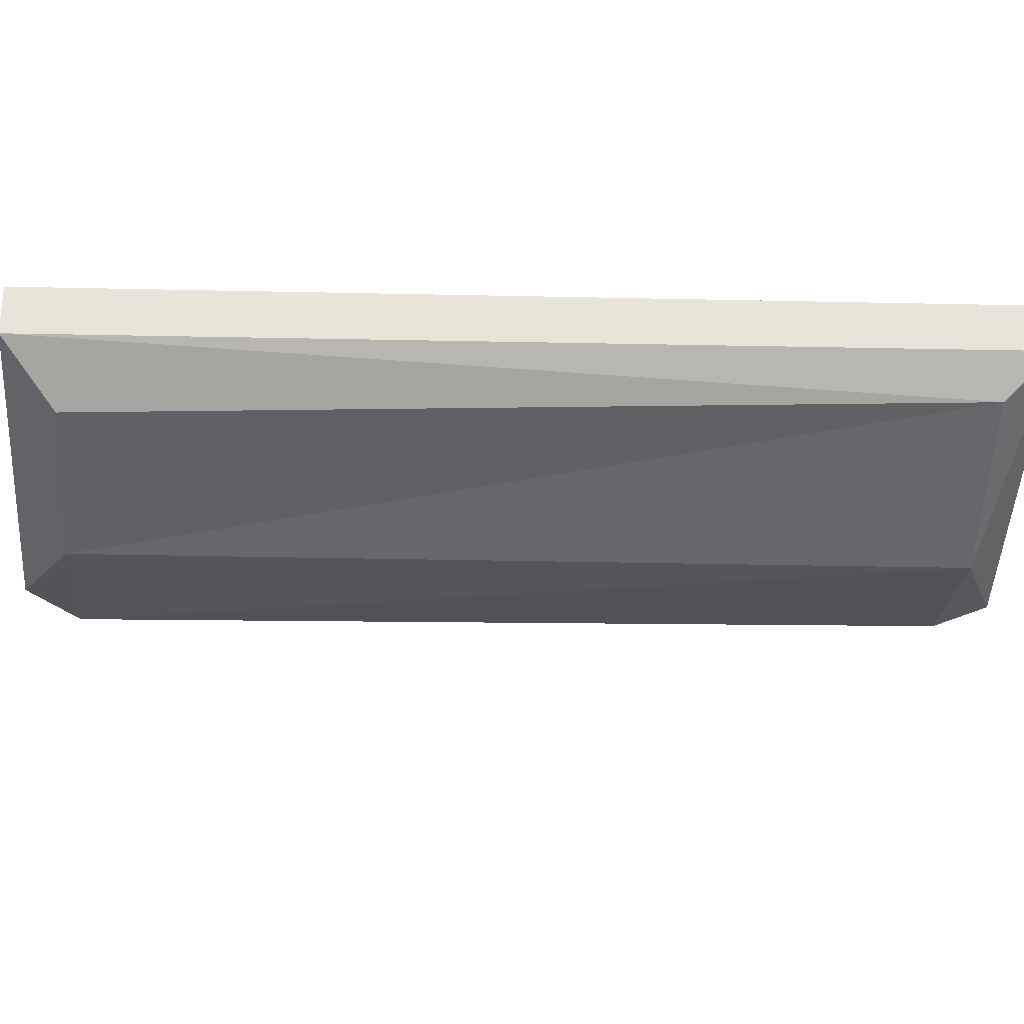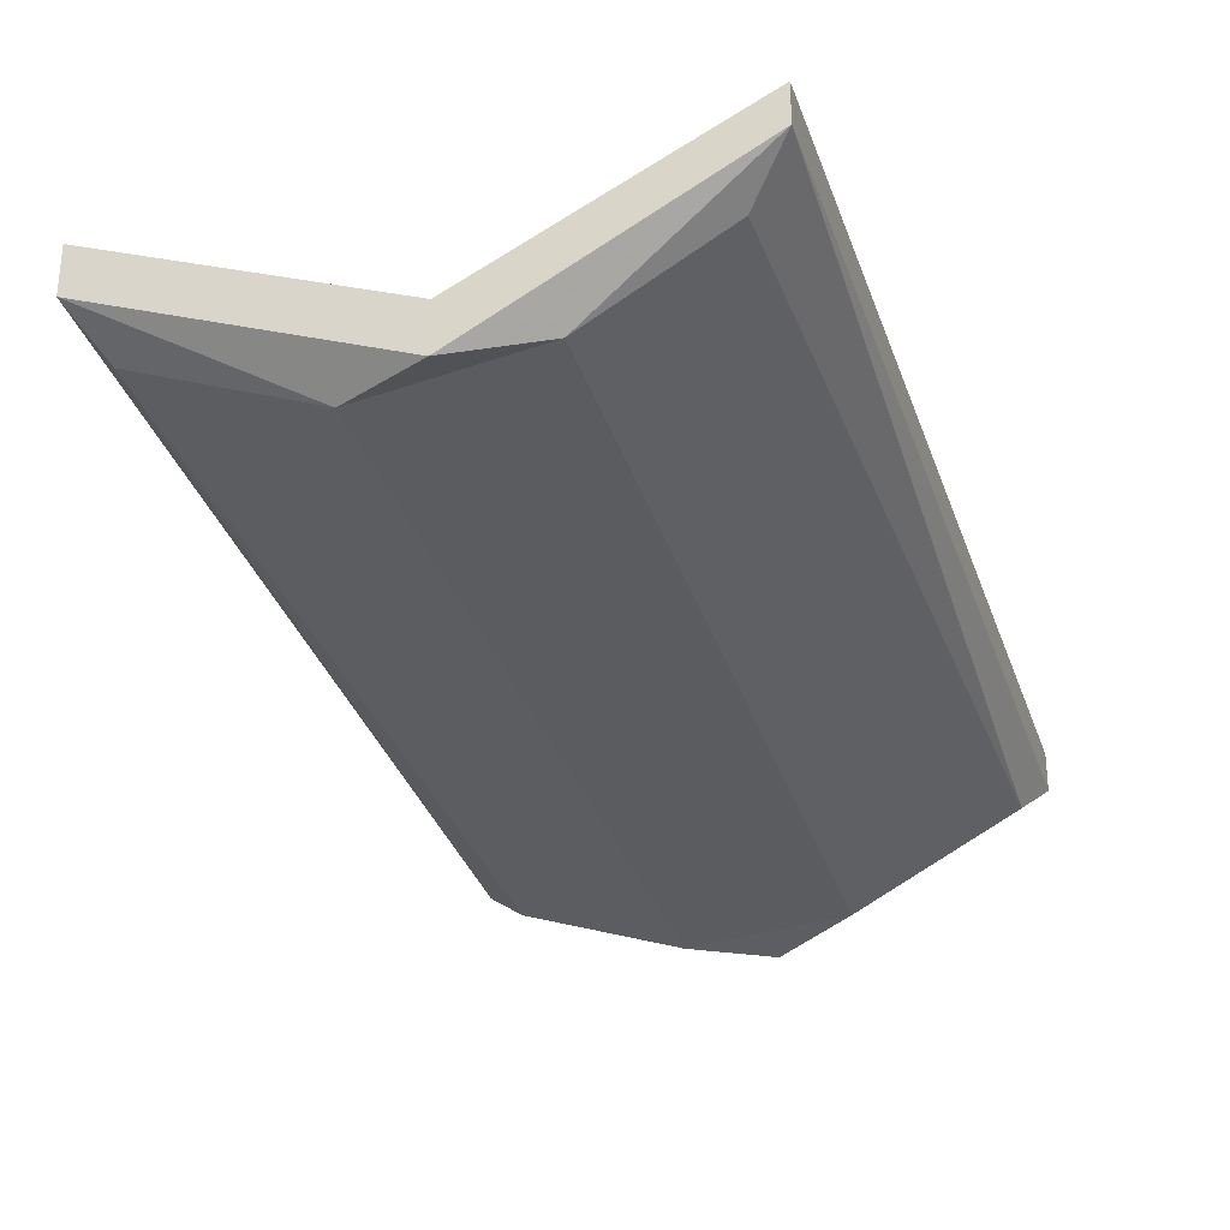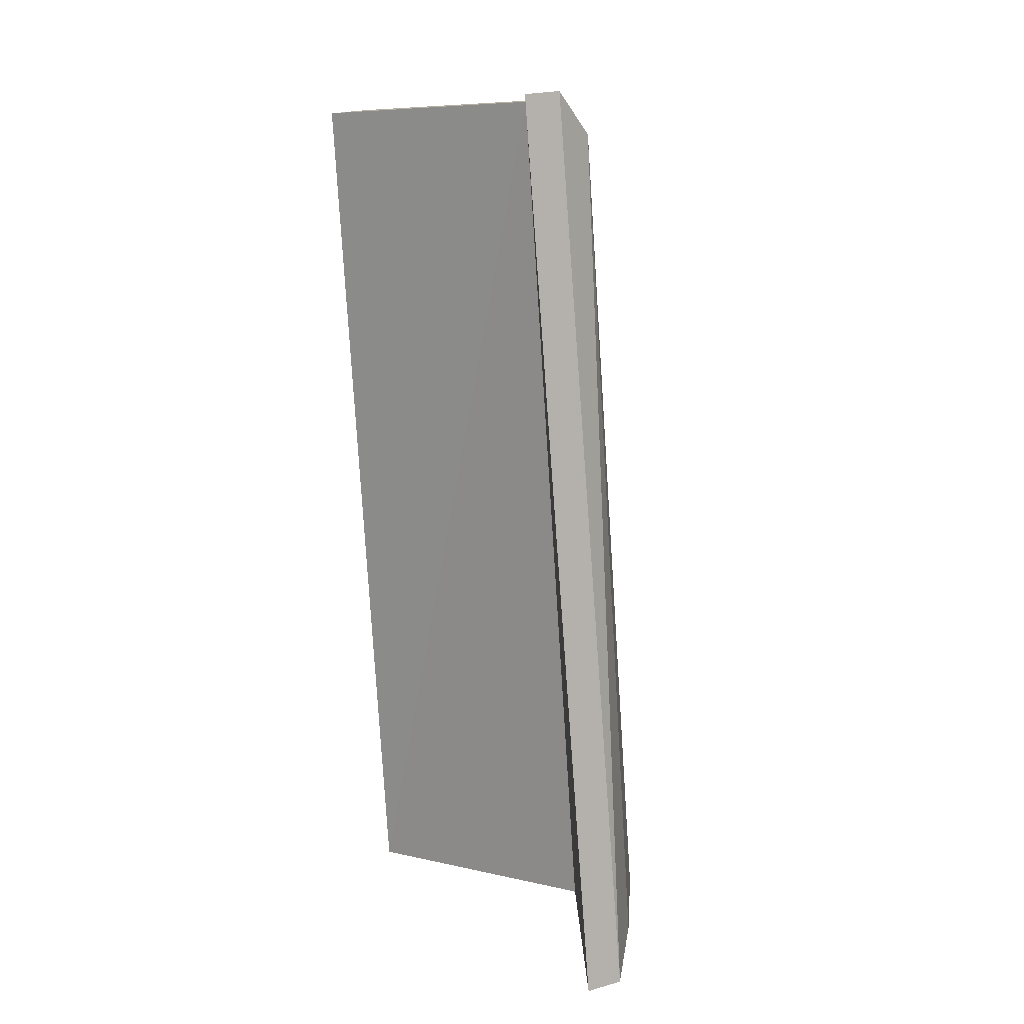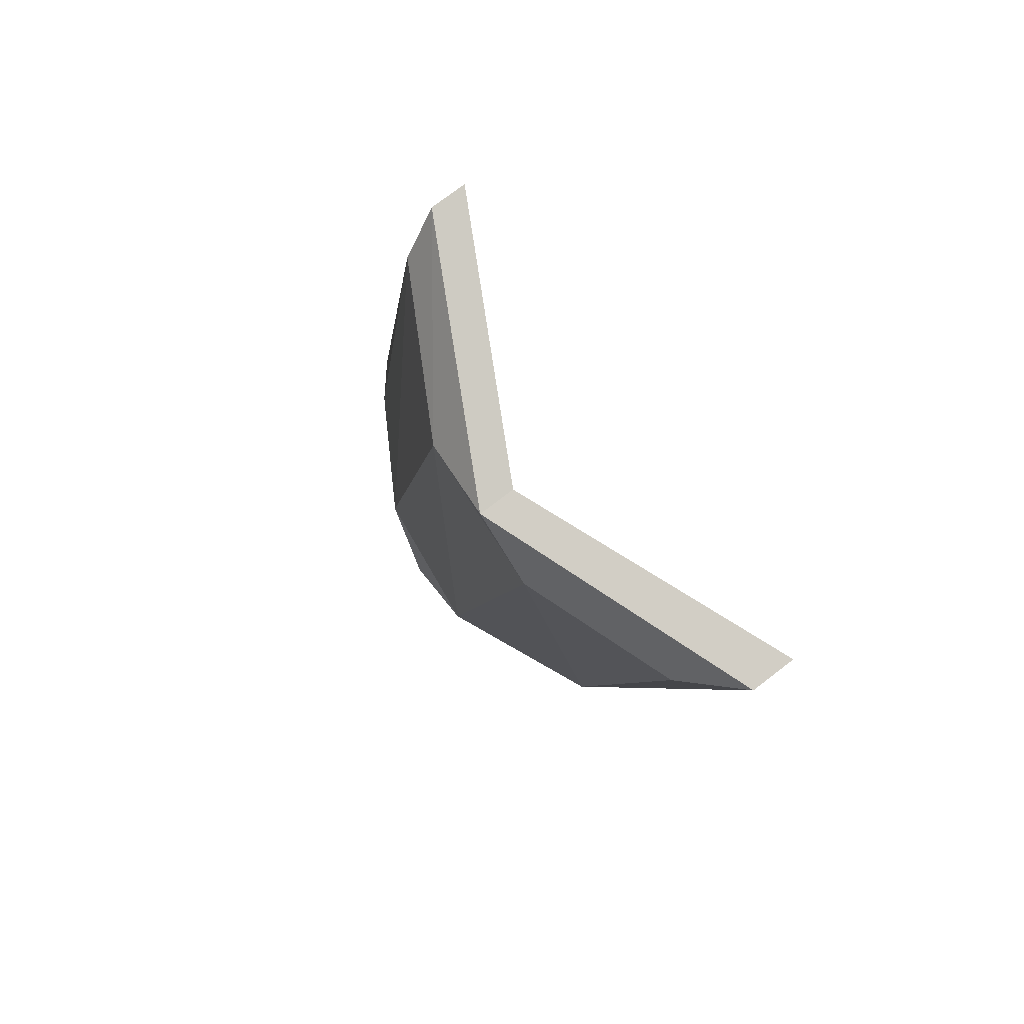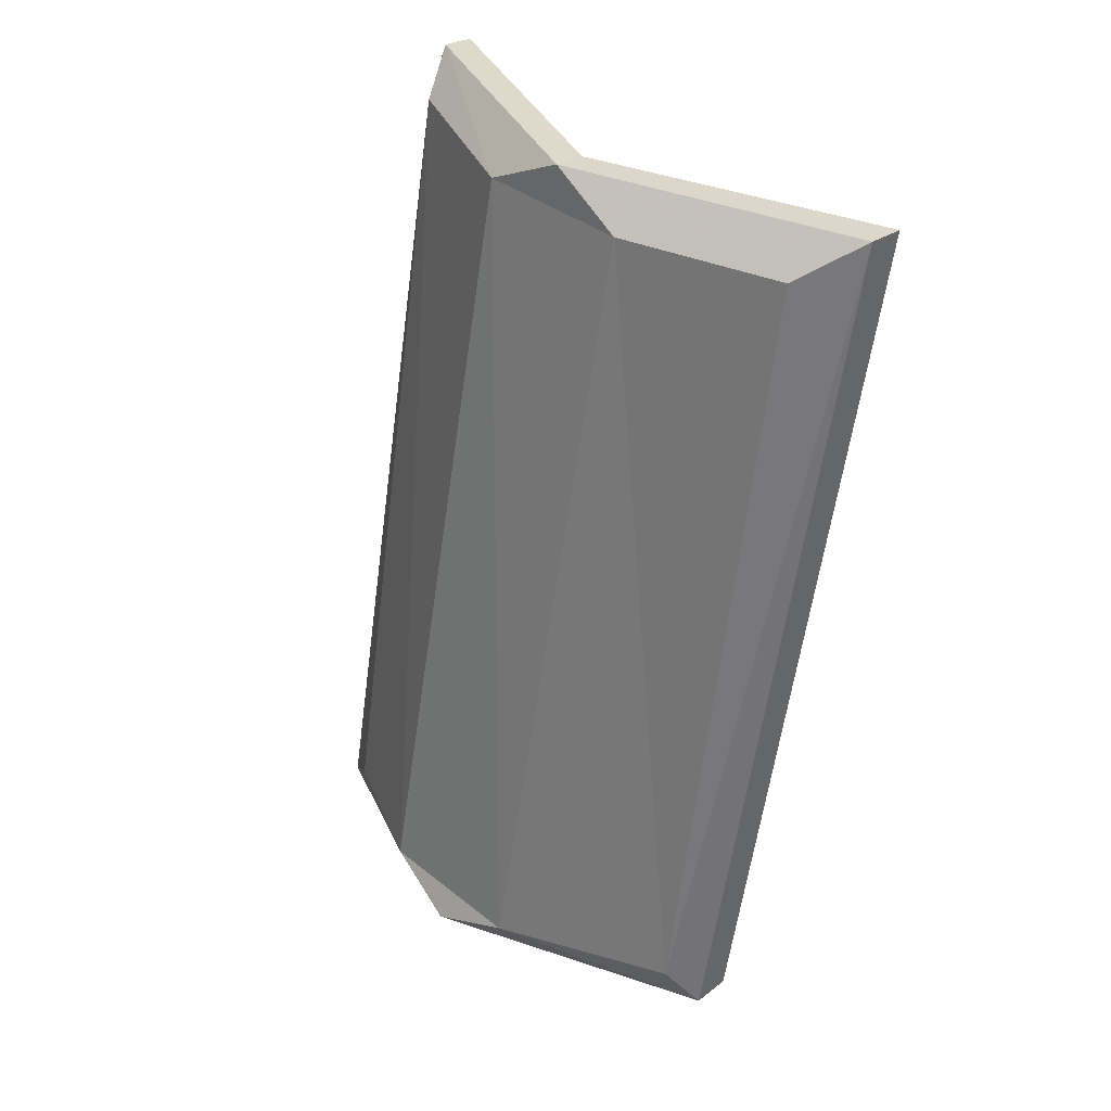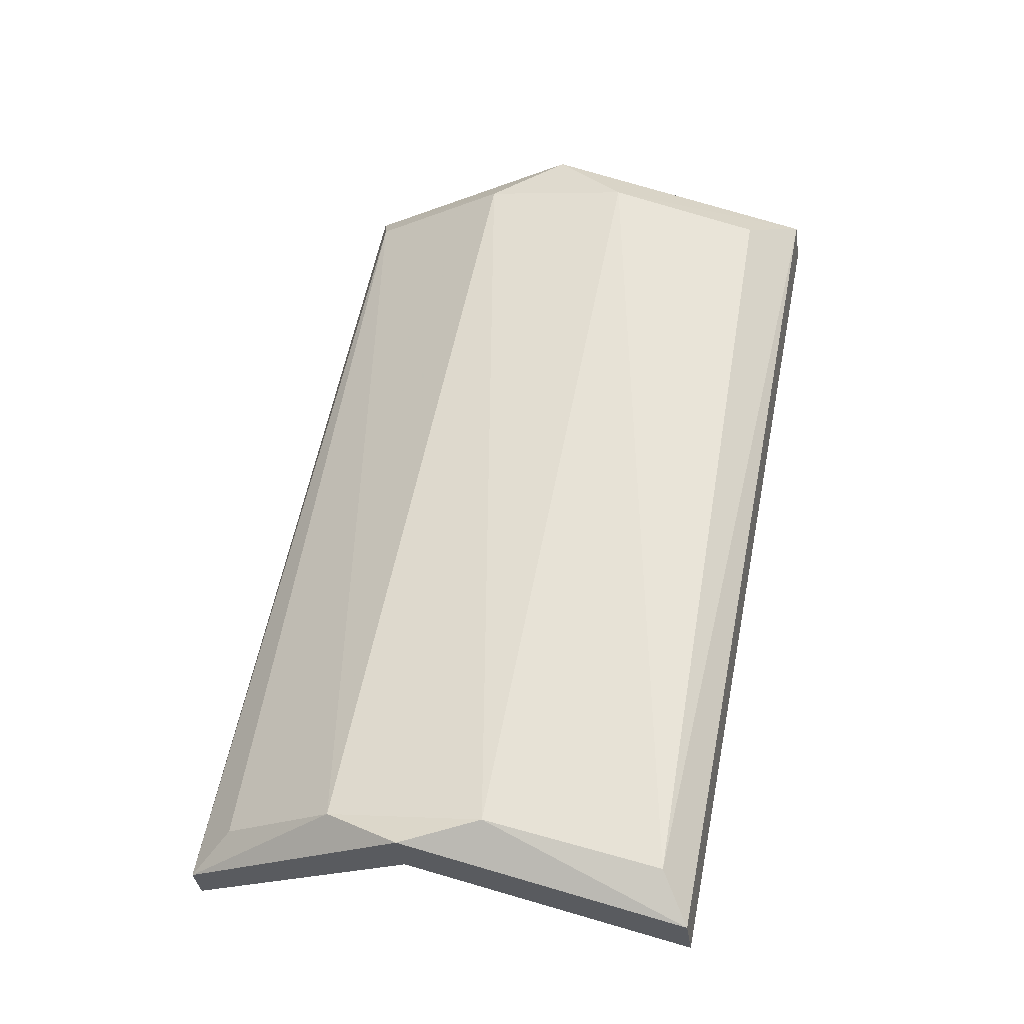
<metadata>
{"format":"obj","ext":"obj","renderer":"f3d","projection":"perspective","resolution":1024,"background":"white","views":[{"elev":-28.4,"azim":96.7,"up":"+Y"},{"elev":-32.1,"azim":-151.3,"up":"+Y"},{"elev":21.0,"azim":-117.8,"up":"+Z"},{"elev":75.4,"azim":52.5,"up":"+Z"},{"elev":24.0,"azim":38.2,"up":"+Z"},{"elev":-36.0,"azim":8.3,"up":"+Z"}]}
</metadata>
<code>
v -0.09375 -0.09375 -0.4297
v 0.1328 0 -0.4766
v 0.1328 -0.03906 -0.4766
v -0.09375 -0.1328 -0.4297
v -0.2969 -0.02344 -0.3906
v -0.2969 0.007812 -0.3906
v 0.05469 -0.1172 0.3047
v 0.2812 -0.02344 0.2656
v 0.2812 -0.0625 0.2656
v 0.1172 -0.07031 -0.4375
v -0.02344 -0.1328 -0.4141
v -0.1562 -0.1172 -0.3906
v -0.2578 -0.05469 -0.3672
v -0.1406 -0.07031 0.3125
v -0.1484 -0.03906 0.3516
v -0.1484 -0.007812 0.3516
v 0.05469 -0.1484 0.3047
v -0.01562 -0.1406 0.2812
v 0.1094 -0.1484 0.2578
v 0.2344 -0.1016 0.2344
f 1 2 3
f 1 3 4
f 1 4 5
f 1 5 6
f 1 6 7
f 1 7 2
f 2 7 8
f 2 8 3
f 3 8 9
f 5 15 6
f 6 15 16
f 6 16 7
f 7 16 17
f 7 17 9
f 7 9 8
f 16 15 17
f 3 9 10
f 3 10 11
f 3 11 4
f 4 11 12
f 4 12 5
f 5 12 13
f 5 13 14
f 5 14 15
f 17 15 18
f 17 18 19
f 17 19 9
f 9 19 20
f 9 20 10
f 15 14 18
f 10 20 19
f 10 19 11
f 11 19 18
f 11 18 12
f 12 18 14
f 12 14 13

</code>
